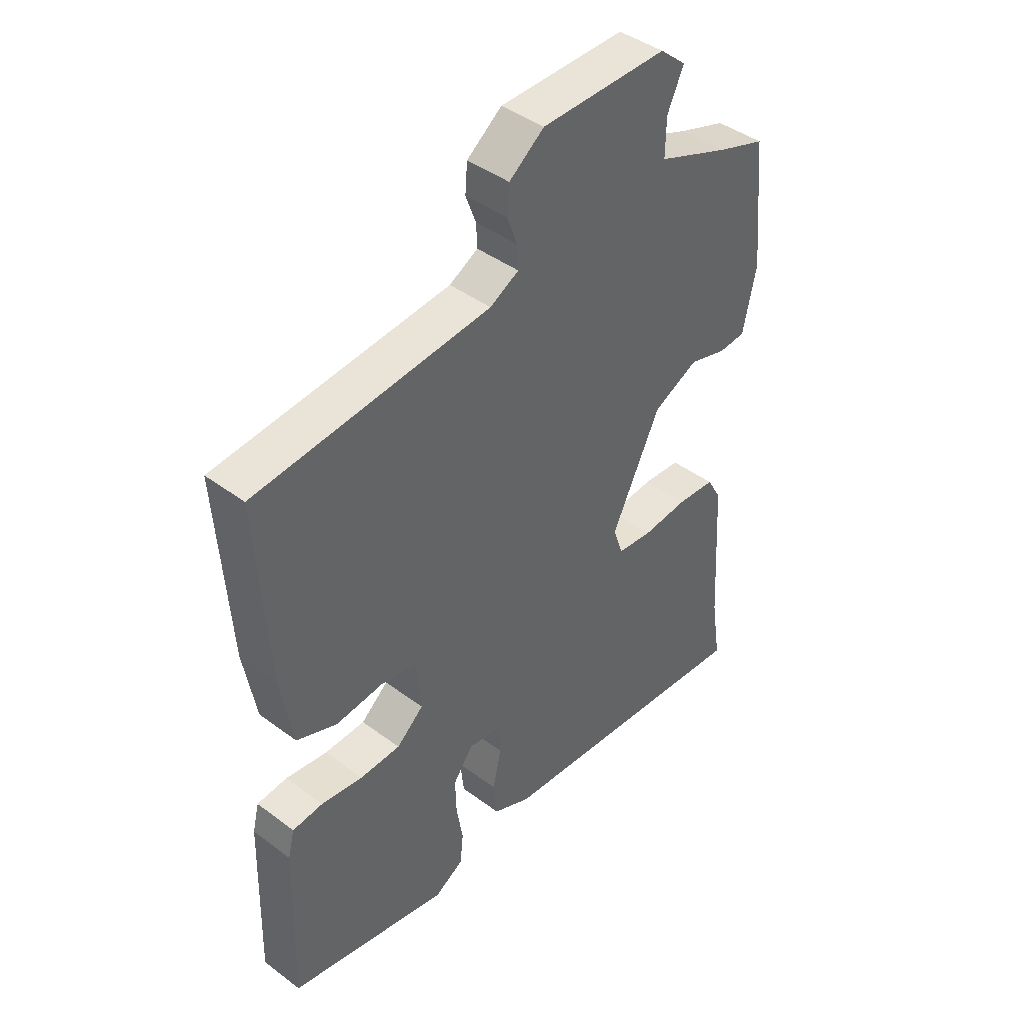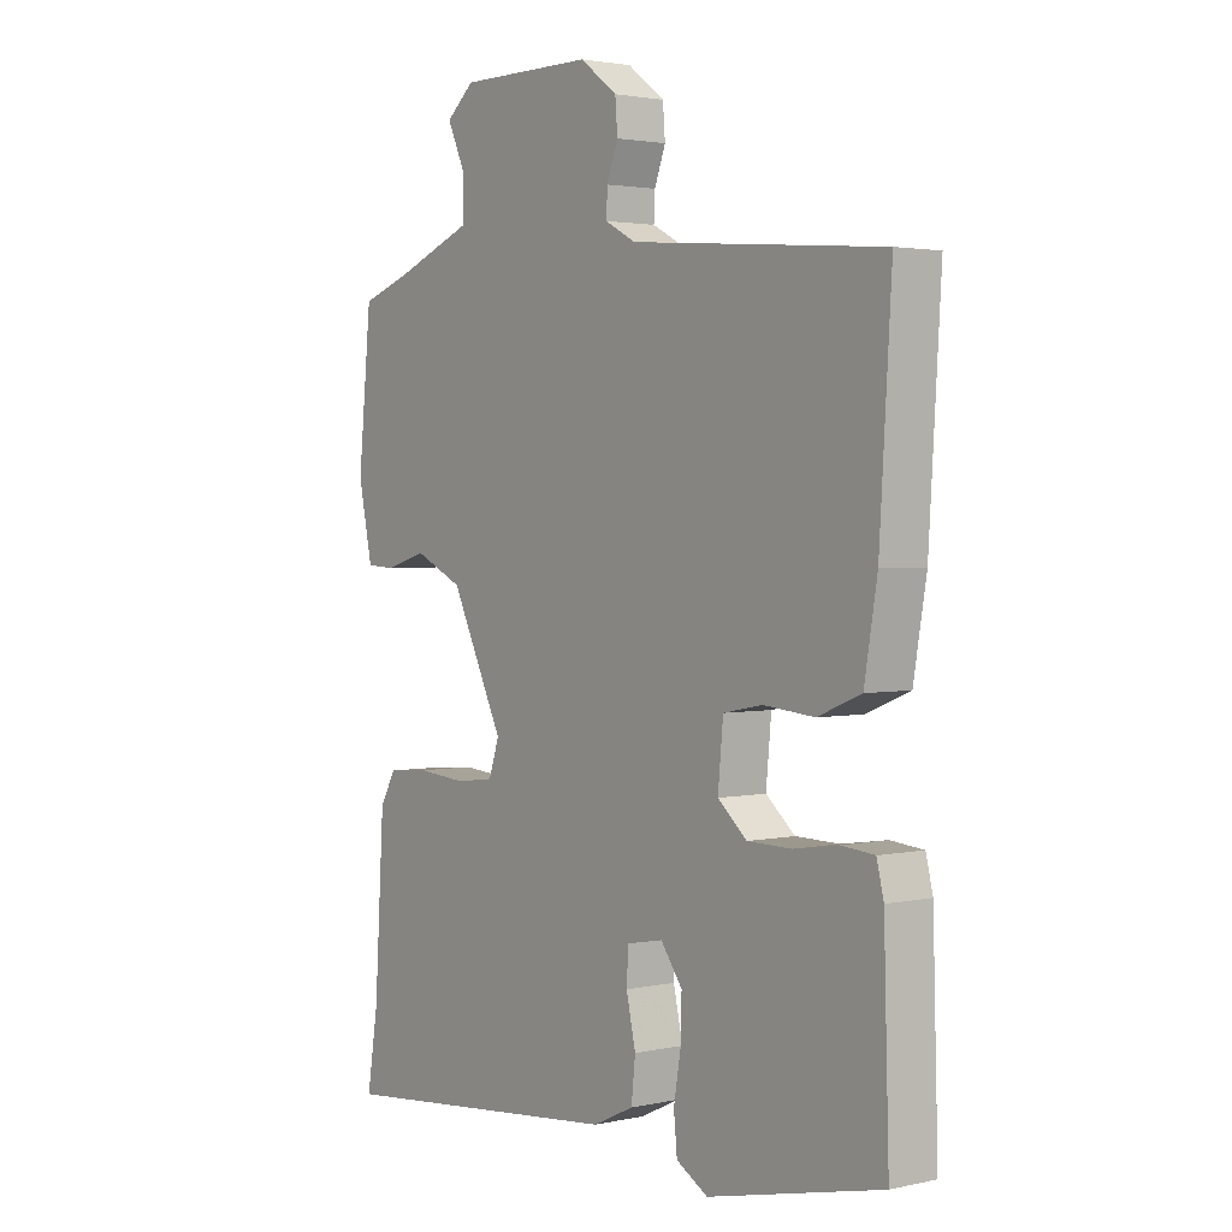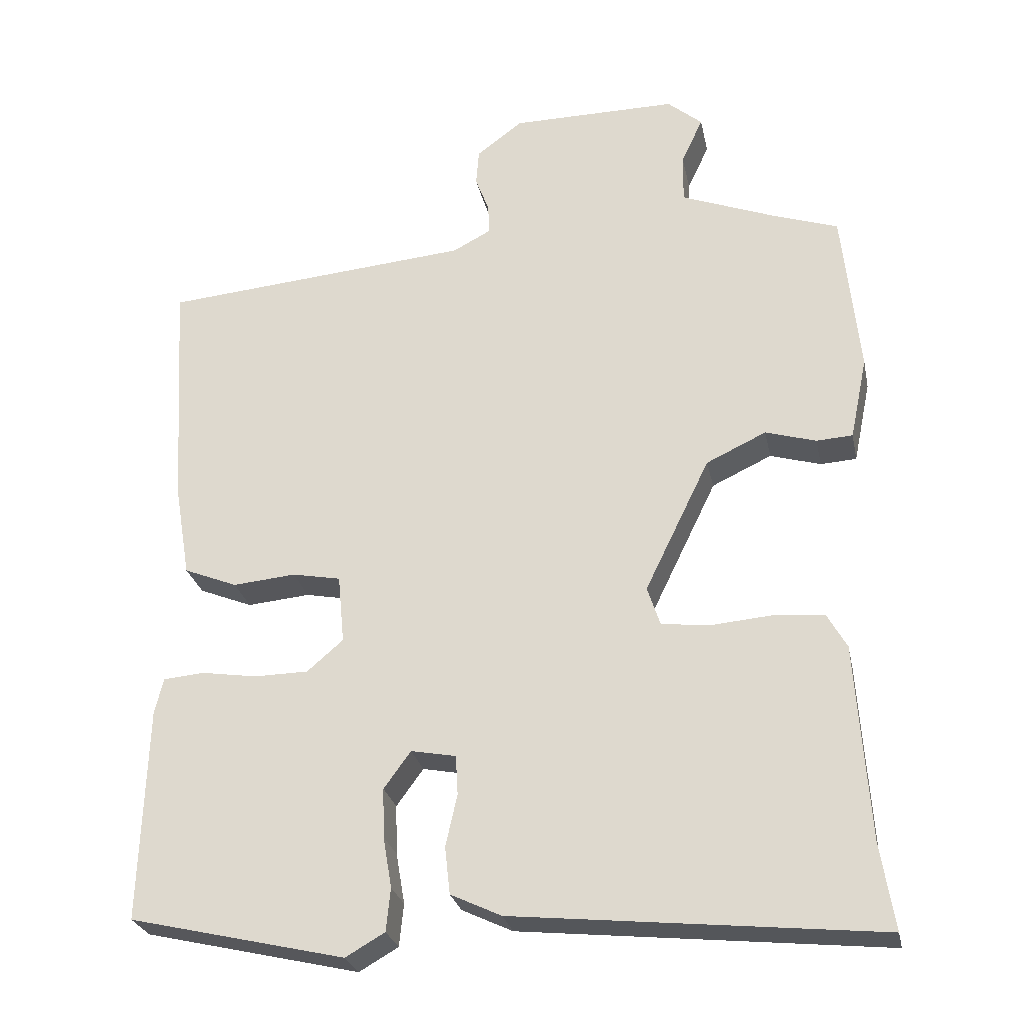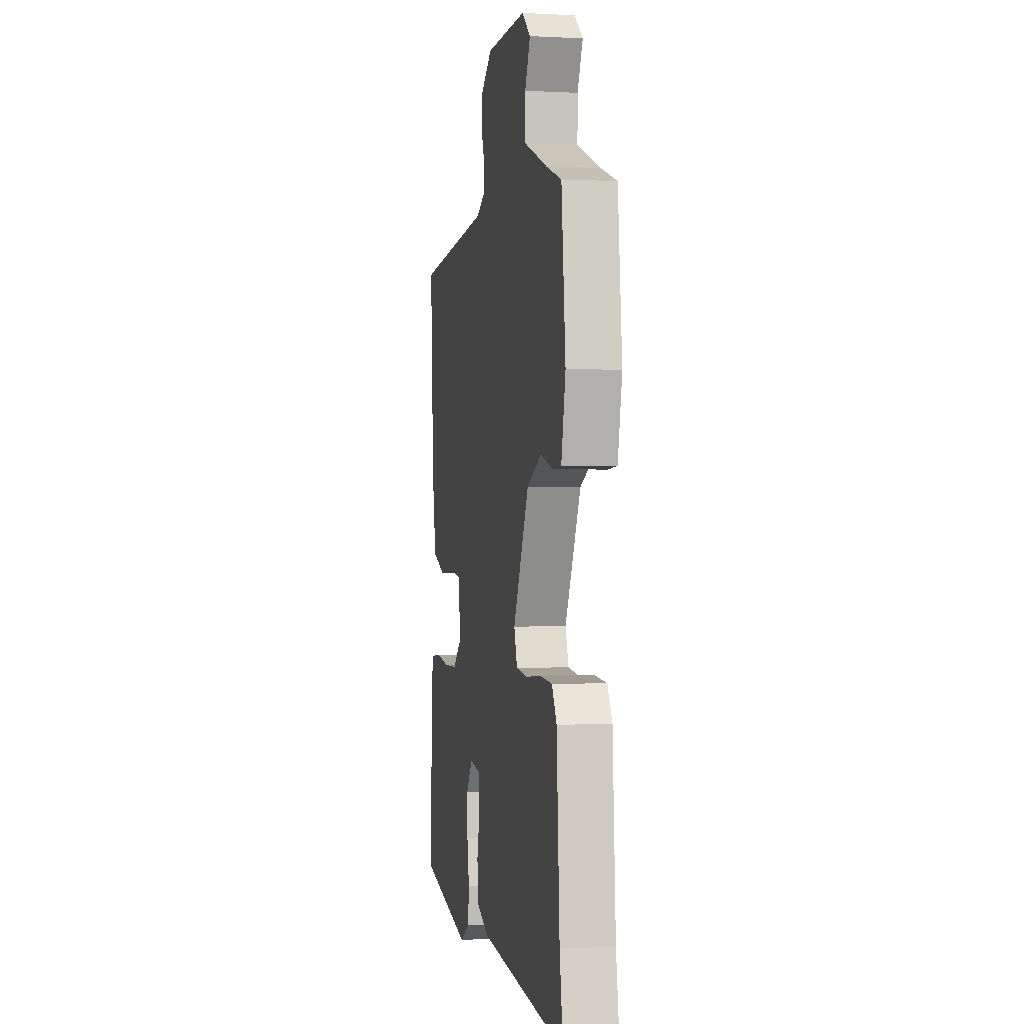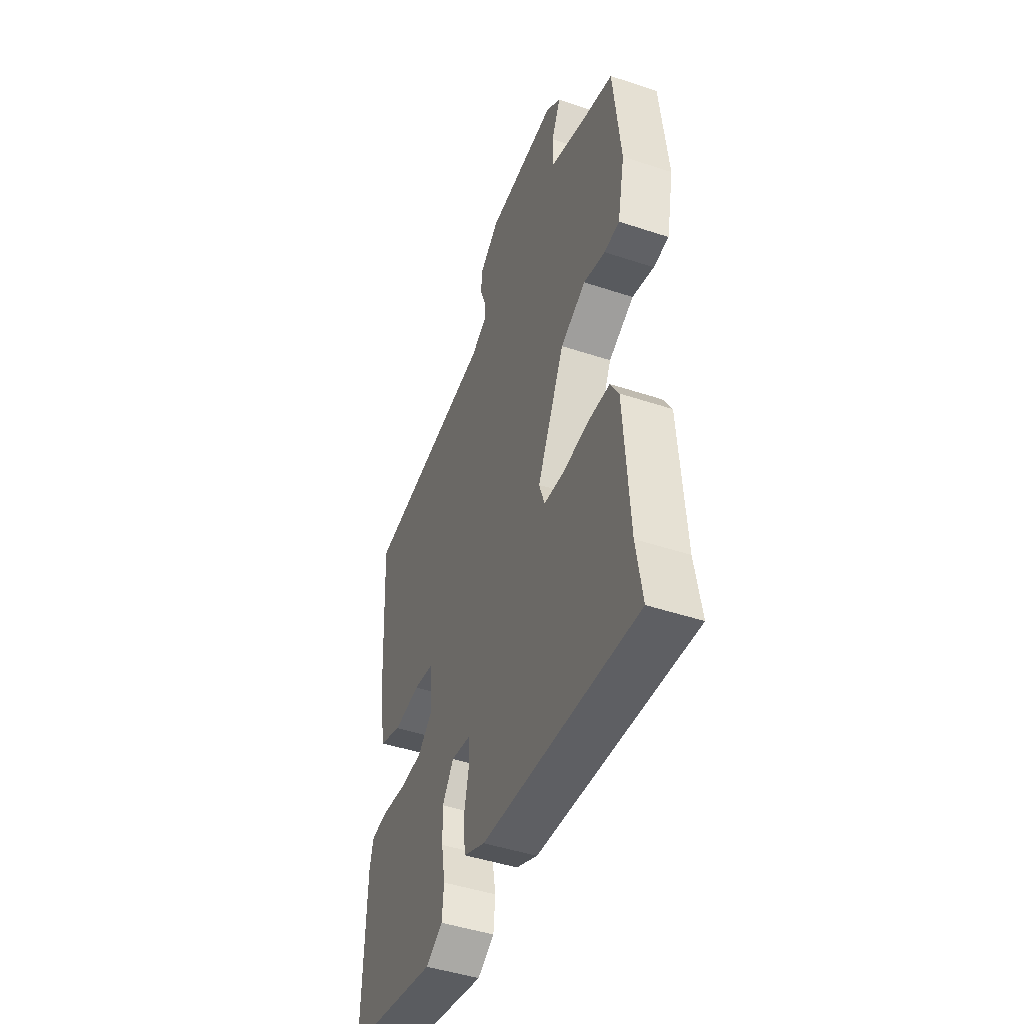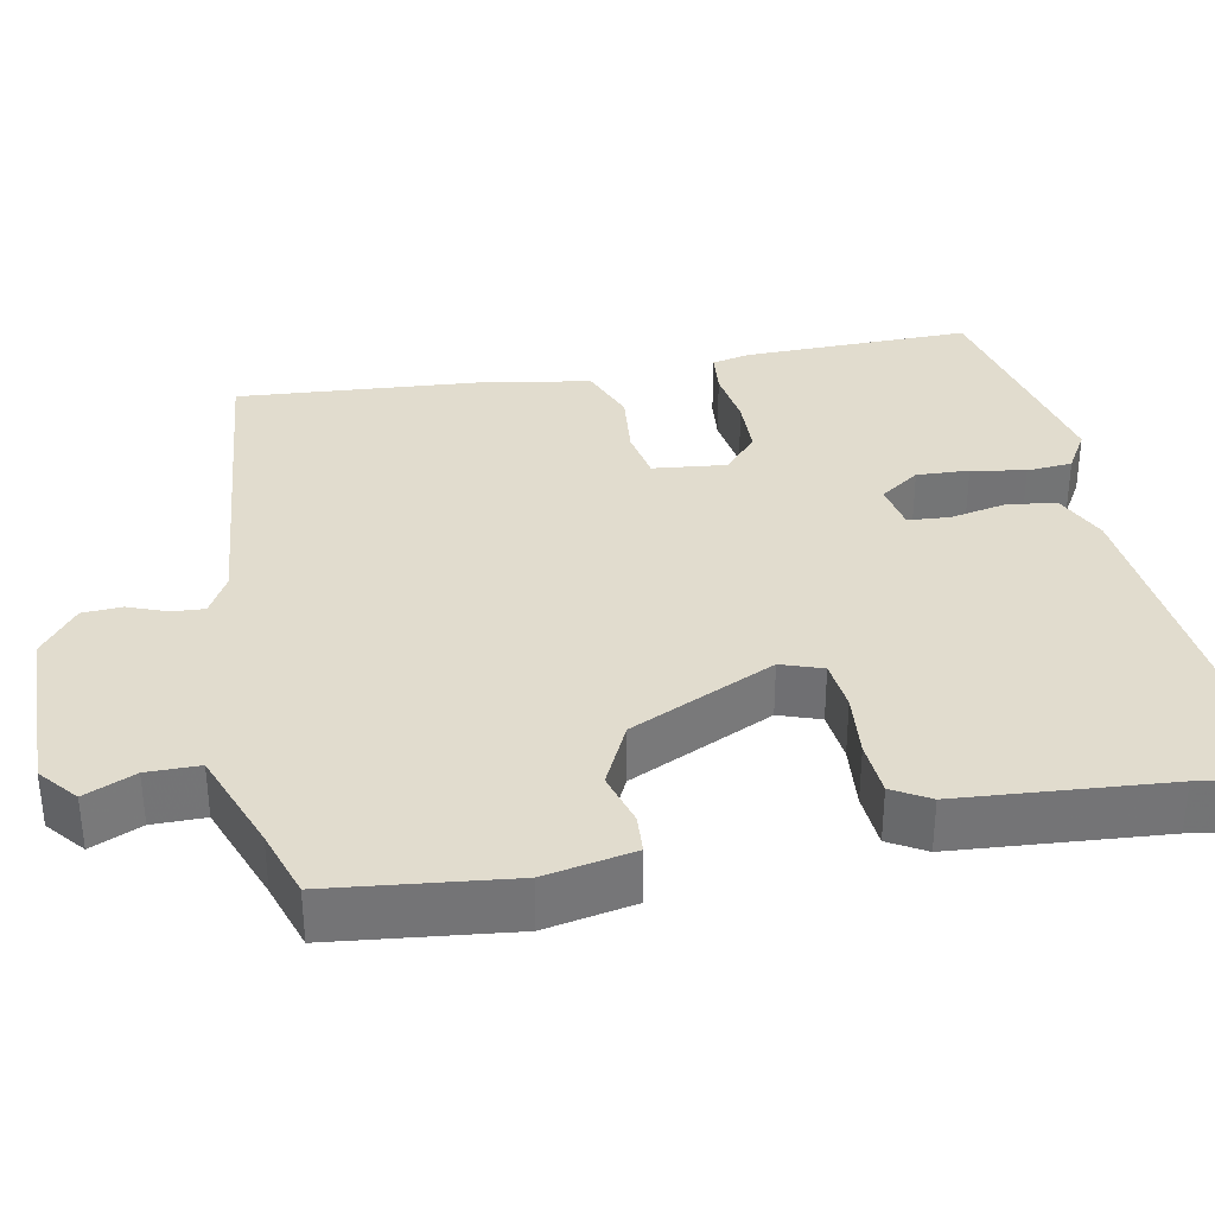
<metadata>
{"format":"obj","ext":"obj","renderer":"f3d","projection":"perspective","resolution":1024,"background":"white","views":[{"elev":43.0,"azim":-48.5,"up":"+Z"},{"elev":2.5,"azim":-127.3,"up":"+Z"},{"elev":-27.0,"azim":11.7,"up":"+Z"},{"elev":-0.6,"azim":78.9,"up":"+Z"},{"elev":-46.8,"azim":69.4,"up":"+Z"},{"elev":34.1,"azim":79.8,"up":"+Y"}]}
</metadata>
<code>
v -0.5 0.07 -0.474
v -0.491 0.07 -0.178
v -0.479 0.07 -0.129
v -0.423 0.07 -0.124
v -0.346 0.07 -0.136
v -0.271 0.07 -0.135
v -0.221 0.07 -0.092
v -0.23 0.07 0.003
v -0.297 0.07 0.016
v -0.384 0.07 0.008
v -0.458 0.07 0.038
v -0.48 0.07 0.168
v -0.5 0.07 0.496
v -0.069 0.07 0.533
v -0.016 0.07 0.561
v -0.018 0.07 0.603
v -0.037 0.07 0.654
v -0.033 0.07 0.705
v 0.031 0.07 0.753
v 0.262 0.07 0.754
v 0.31 0.07 0.713
v 0.28 0.07 0.648
v 0.279 0.07 0.58
v 0.412 0.07 0.528
v 0.5 0.07 0.498
v 0.523 0.07 0.267
v 0.499 0.07 0.152
v 0.449 0.07 0.149
v 0.379 0.07 0.17
v 0.296 0.07 0.131
v 0.206 0.07 -0.054
v 0.224 0.07 -0.108
v 0.29 0.07 -0.116
v 0.374 0.07 -0.109
v 0.445 0.07 -0.115
v 0.472 0.07 -0.163
v 0.489 0.07 -0.432
v 0.508 0.07 -0.552
v 0.006 0.07 -0.5
v -0.064 0.07 -0.467
v -0.071 0.07 -0.402
v -0.055 0.07 -0.33
v -0.058 0.07 -0.276
v -0.12 0.07 -0.264
v -0.157 0.07 -0.315
v -0.155 0.07 -0.383
v -0.143 0.07 -0.453
v -0.149 0.07 -0.512
v -0.203 0.07 -0.543
v -0.5 0 -0.474
v -0.491 0 -0.178
v -0.479 0 -0.129
v -0.423 0 -0.124
v -0.346 0 -0.136
v -0.271 0 -0.135
v -0.221 0 -0.092
v -0.23 0 0.003
v -0.297 0 0.016
v -0.384 0 0.008
v -0.458 0 0.038
v -0.48 0 0.168
v -0.5 0 0.496
v -0.069 0 0.533
v -0.016 0 0.561
v -0.018 0 0.603
v -0.037 0 0.654
v -0.033 0 0.705
v 0.031 0 0.753
v 0.262 0 0.754
v 0.31 0 0.713
v 0.28 0 0.648
v 0.279 0 0.58
v 0.412 0 0.528
v 0.5 0 0.498
v 0.523 0 0.267
v 0.499 0 0.152
v 0.449 0 0.149
v 0.379 0 0.17
v 0.296 0 0.131
v 0.206 0 -0.054
v 0.224 0 -0.108
v 0.29 0 -0.116
v 0.374 0 -0.109
v 0.445 0 -0.115
v 0.472 0 -0.163
v 0.489 0 -0.432
v 0.508 0 -0.552
v 0.006 0 -0.5
v -0.064 0 -0.467
v -0.071 0 -0.402
v -0.055 0 -0.33
v -0.058 0 -0.276
v -0.12 0 -0.264
v -0.157 0 -0.315
v -0.155 0 -0.383
v -0.143 0 -0.453
v -0.149 0 -0.512
v -0.203 0 -0.543
f 46 47 48 49
f 45 46 49 1
f 44 45 1 2
f 43 44 2 3
f 39 40 41 42
f 37 38 39 42
f 37 42 43
f 33 34 35 36
f 32 33 36 37
f 26 27 28 29
f 24 25 26 29
f 23 24 29 30
f 19 20 21 22
f 19 22 23
f 16 17 18 19
f 15 16 19 23
f 14 15 23 30
f 9 10 11 12
f 8 9 12 13
f 43 3 4 5
f 43 5 6
f 32 37 43 6
f 31 32 6 7
f 30 31 7 8
f 8 13 14 30
f 98 97 96 95
f 50 98 95 94
f 51 50 94 93
f 52 51 93 92
f 91 90 89 88
f 91 88 87 86
f 92 91 86
f 85 84 83 82
f 86 85 82 81
f 78 77 76 75
f 78 75 74 73
f 79 78 73 72
f 71 70 69 68
f 72 71 68
f 68 67 66 65
f 72 68 65 64
f 79 72 64 63
f 61 60 59 58
f 62 61 58 57
f 54 53 52 92
f 55 54 92
f 55 92 86 81
f 56 55 81 80
f 57 56 80 79
f 79 63 62 57
f 1 50 51 2
f 2 51 52 3
f 3 52 53 4
f 4 53 54 5
f 5 54 55 6
f 6 55 56 7
f 7 56 57 8
f 8 57 58 9
f 9 58 59 10
f 10 59 60 11
f 11 60 61 12
f 12 61 62 13
f 13 62 63 14
f 14 63 64 15
f 15 64 65 16
f 16 65 66 17
f 17 66 67 18
f 18 67 68 19
f 19 68 69 20
f 20 69 70 21
f 21 70 71 22
f 22 71 72 23
f 23 72 73 24
f 24 73 74 25
f 25 74 75 26
f 26 75 76 27
f 27 76 77 28
f 28 77 78 29
f 29 78 79 30
f 30 79 80 31
f 31 80 81 32
f 32 81 82 33
f 33 82 83 34
f 34 83 84 35
f 35 84 85 36
f 36 85 86 37
f 37 86 87 38
f 38 87 88 39
f 39 88 89 40
f 40 89 90 41
f 41 90 91 42
f 42 91 92 43
f 43 92 93 44
f 44 93 94 45
f 45 94 95 46
f 46 95 96 47
f 47 96 97 48
f 48 97 98 49
f 49 98 50 1

</code>
